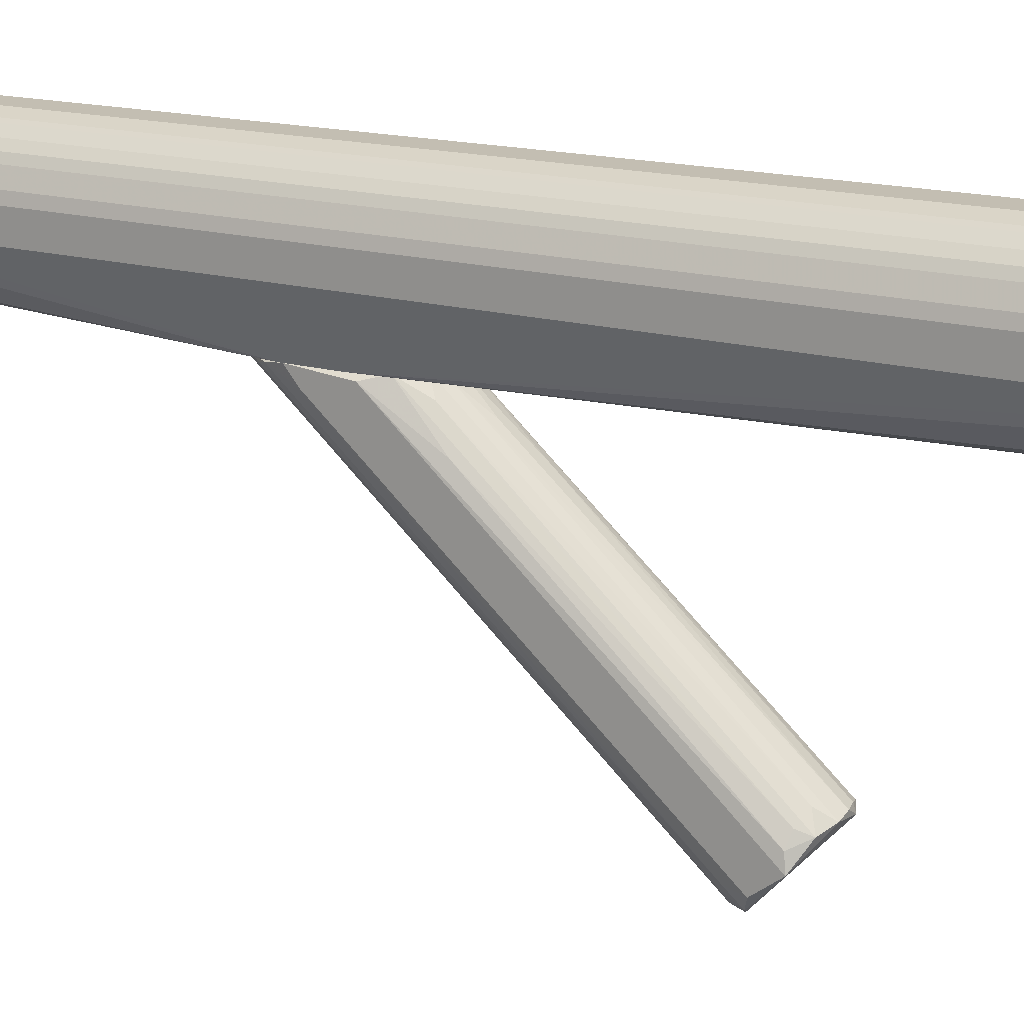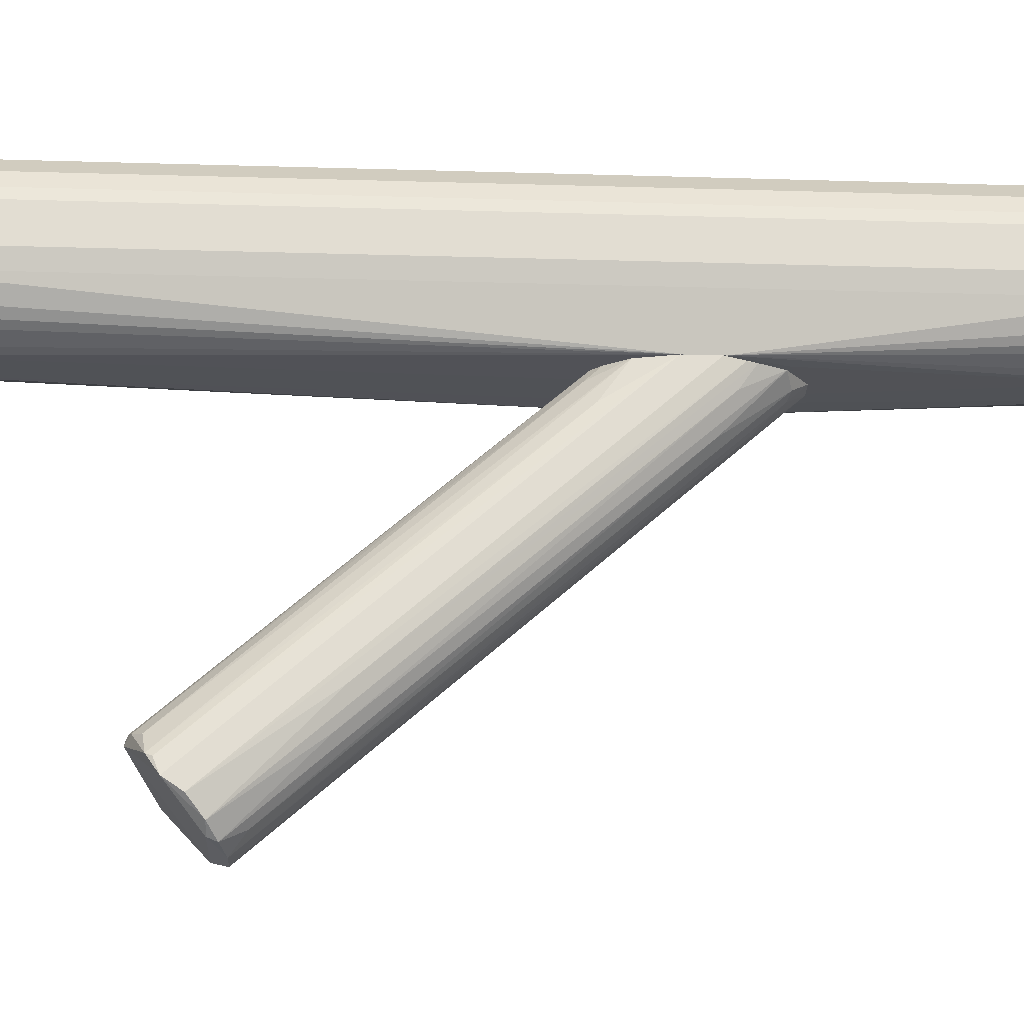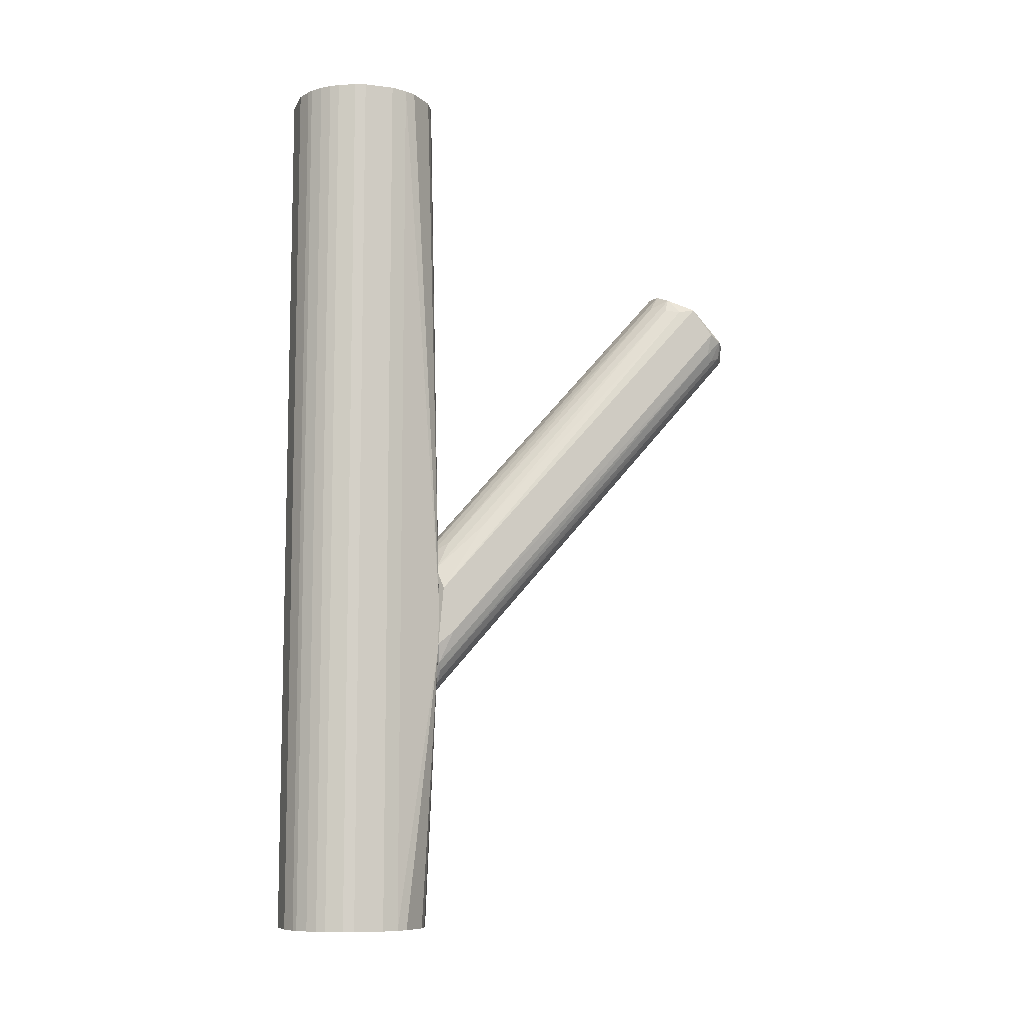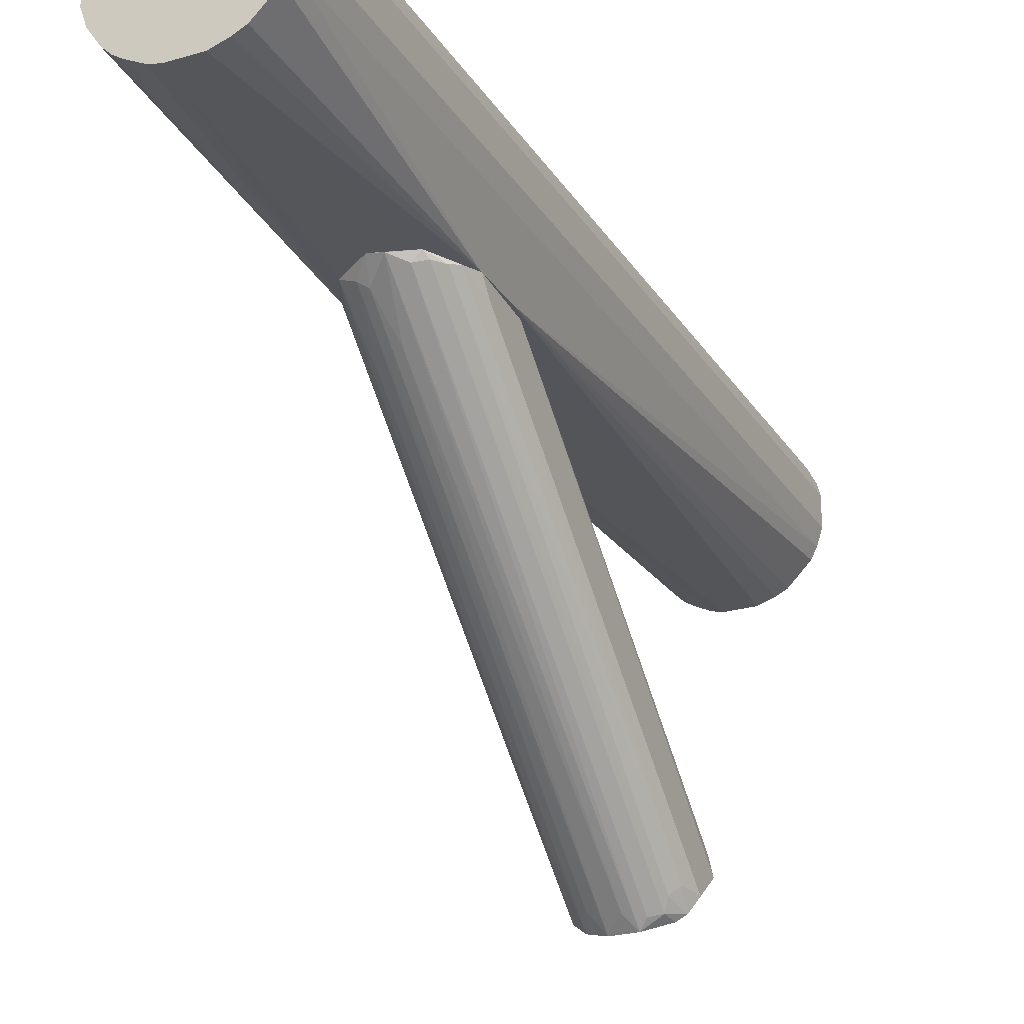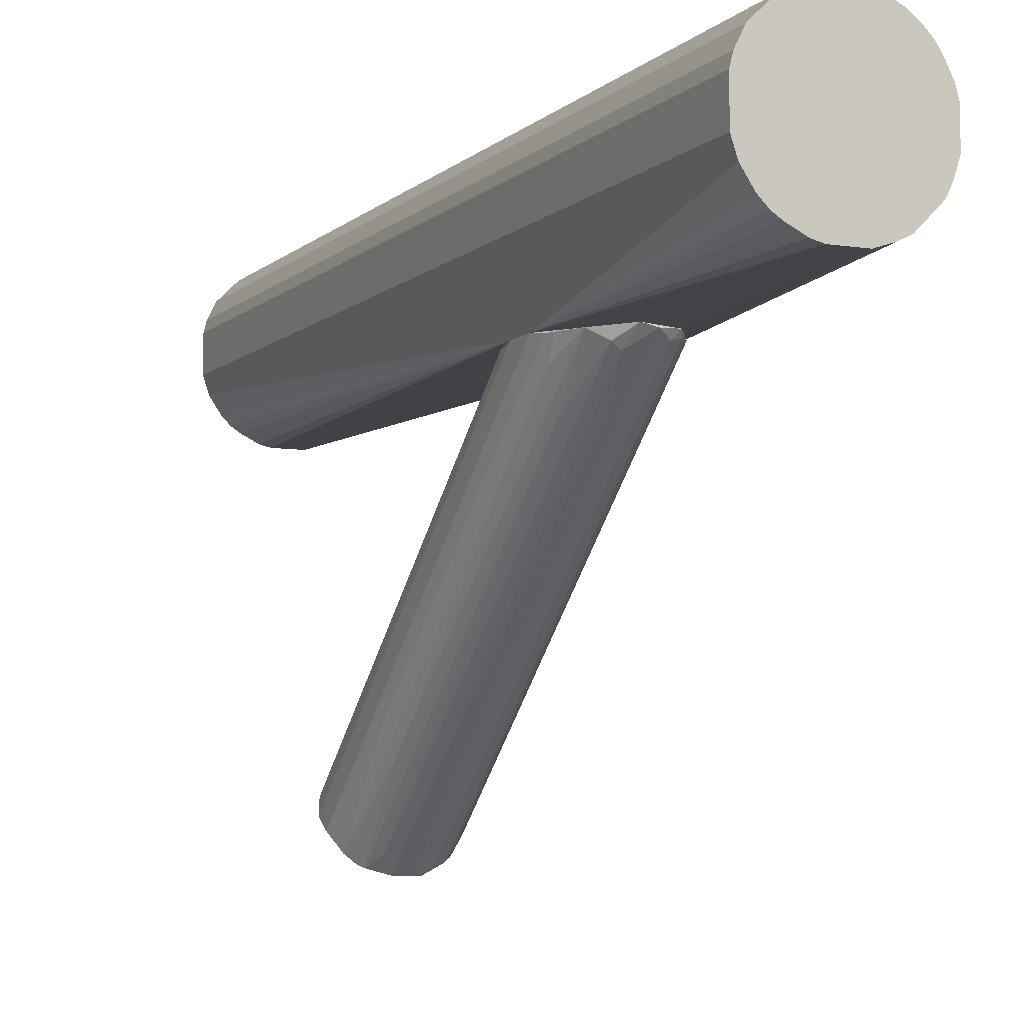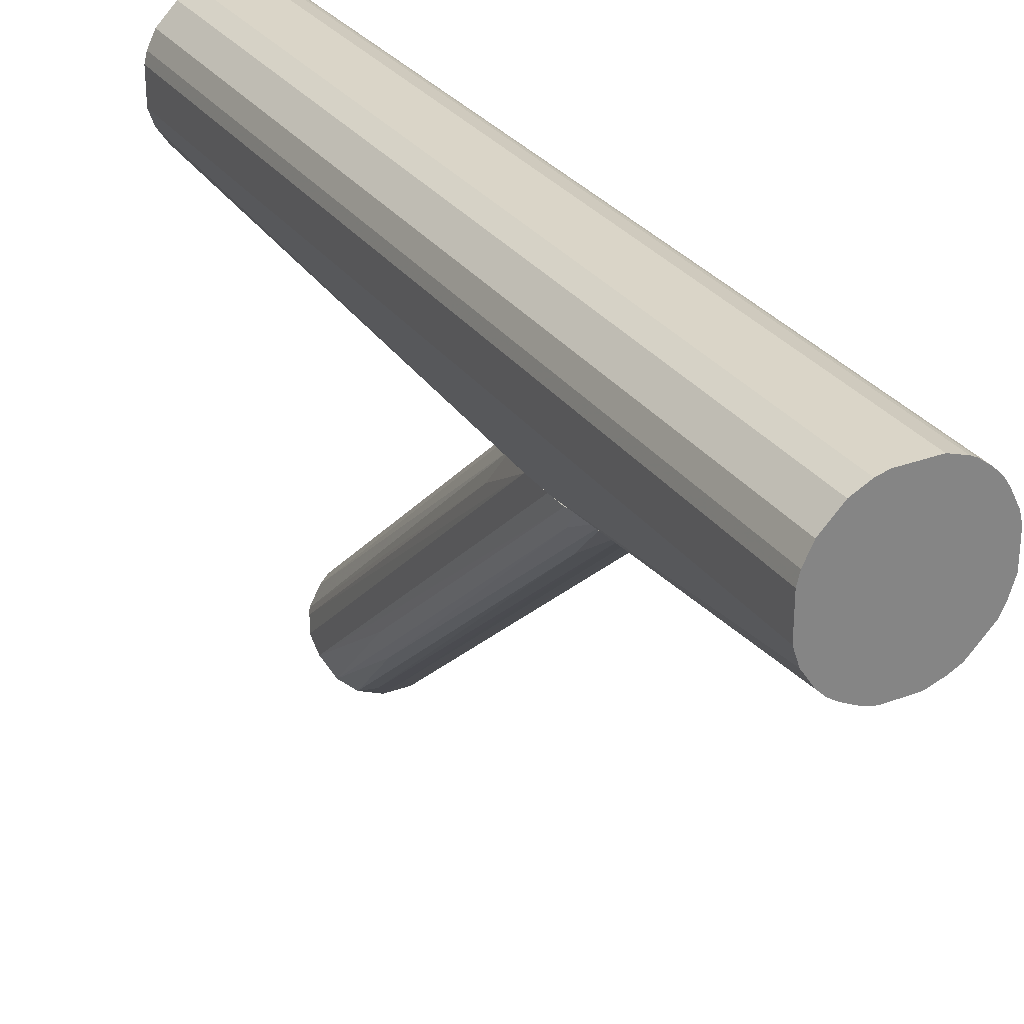
<metadata>
{"format":"obj","ext":"obj","renderer":"f3d","projection":"perspective","resolution":1024,"background":"white","views":[{"elev":17.4,"azim":-60.5,"up":"+Y"},{"elev":-21.1,"azim":86.9,"up":"+Y"},{"elev":-9.2,"azim":-107.9,"up":"+Z"},{"elev":-25.1,"azim":-154.9,"up":"+Y"},{"elev":-6.7,"azim":155.3,"up":"+Y"},{"elev":29.2,"azim":151.2,"up":"+Y"}]}
</metadata>
<code>
o convex_0
v 0.03462 0.1093 -0.06855
v -0.01416 -0.2809 0.2088
v -0.0233 -0.2718 0.2027
v -0.008055 0.1062 -0.2332
v -0.05684 0.1031 -0.1051
v -0.01721 -0.1925 0.2881
v 0.05901 -0.2444 0.2393
v 0.05291 0.1062 -0.1875
v -0.05684 -0.2504 0.2332
v -0.05074 0.1062 -0.1935
v 0.05291 -0.2139 0.2697
v 0.03462 -0.2748 0.2149
v -0.0233 0.1092 -0.05942
v -0.05379 -0.2078 0.2606
v 0.05901 0.1093 -0.1265
v 0.01633 -0.1895 0.285
v 0.02242 0.097 -0.218
v 0.007175 0.1092 -0.05334
v -0.04464 0.1093 -0.08075
v 0.01328 -0.2809 0.2088
v -0.05684 0.1093 -0.1722
v -0.04769 -0.2657 0.2271
v -0.0355 0.1031 -0.2149
v -0.03855 -0.1986 0.2789
v 0.04986 -0.2627 0.224
v 0.04072 0.1062 -0.2118
v 0.05901 -0.2322 0.2576
v -0.05684 -0.2261 0.2637
v 0.04986 0.1093 -0.08988
v 0.04072 -0.1956 0.2728
v 0.05901 0.1093 -0.1601
v -0.04159 -0.2566 0.2027
v 0.02547 0.1092 -0.05942
v 0.03767 -0.2718 0.224
v 0.01633 -0.1986 0.2881
v -0.001954 0.07263 -0.01063
v -0.0233 0.1001 -0.221
v 0.004125 0.05739 -0.1783
v 0.007175 0.1092 -0.2332
v 0.001085 -0.1895 0.2881
v 0.05595 -0.159 0.1234
v -0.05074 -0.2474 0.2088
v -0.0355 0.09092 -0.04722
v 0.02852 -0.1925 0.2819
v 0.05595 0.06957 -0.06243
v -0.02635 -0.1803 0.2697
v -0.01416 0.1031 -0.04722
v -0.04464 0.1031 -0.2027
v -0.05074 0.05131 -0.02589
v -0.04464 -0.1926 0.2637
v -0.0355 -0.2687 0.2088
v 0.05595 -0.2169 0.2637
v -0.005005 -0.2687 0.1935
v -0.03855 -0.2718 0.224
v -0.05684 0.09092 -0.1569
v 0.03767 0.09398 -0.05329
v 0.02547 -0.2627 0.1935
v 0.03462 0.05128 -0.157
v 0.04986 0.08485 -0.1722
v 0.04376 -0.1926 0.1326
v 0.05595 0.1062 -0.1783
v -0.03245 0.1092 -0.221
v 0.01328 0.09092 -0.2149
v 0.01328 0.03909 0.02596
f 18 40 64
f 1 15 19
f 18 1 19
f 13 18 19
f 9 5 21
f 5 19 21
f 19 15 21
f 7 15 27
f 25 7 27
f 5 9 28
f 14 5 28
f 9 22 28
f 6 24 28
f 24 14 28
f 15 1 29
f 11 29 30
f 15 7 31
f 21 15 31
f 8 26 31
f 1 18 33
f 2 20 34
f 20 12 34
f 12 25 34
f 25 27 34
f 27 11 35
f 6 28 35
f 34 27 35
f 2 3 37
f 4 2 37
f 26 17 39
f 21 31 39
f 31 26 39
f 6 35 40
f 35 16 40
f 18 36 40
f 7 25 41
f 22 9 42
f 32 22 42
f 13 19 43
f 11 30 44
f 33 16 44
f 16 35 44
f 35 11 44
f 29 11 45
f 15 29 45
f 24 6 46
f 13 43 46
f 43 24 46
f 18 13 47
f 36 18 47
f 6 40 47
f 40 36 47
f 46 6 47
f 13 46 47
f 23 32 48
f 42 10 48
f 32 42 48
f 5 14 49
f 19 5 49
f 14 24 50
f 43 19 50
f 24 43 50
f 49 14 50
f 19 49 50
f 3 2 51
f 22 32 51
f 32 23 51
f 37 3 51
f 23 37 51
f 11 27 52
f 27 15 52
f 45 11 52
f 15 45 52
f 2 4 53
f 20 2 53
f 4 38 53
f 38 20 53
f 28 22 54
f 2 34 54
f 35 28 54
f 34 35 54
f 51 2 54
f 22 51 54
f 9 21 55
f 21 10 55
f 42 9 55
f 10 42 55
f 29 1 56
f 30 29 56
f 1 33 56
f 44 30 56
f 33 44 56
f 12 20 57
f 20 17 57
f 17 26 58
f 12 57 58
f 57 17 58
f 26 8 59
f 41 25 59
f 8 41 59
f 25 12 60
f 12 58 60
f 58 26 60
f 59 25 60
f 26 59 60
f 31 7 61
f 8 31 61
f 7 41 61
f 41 8 61
f 10 21 62
f 4 37 62
f 37 23 62
f 39 4 62
f 21 39 62
f 48 10 62
f 23 48 62
f 17 20 63
f 38 4 63
f 20 38 63
f 4 39 63
f 39 17 63
f 33 18 64
f 16 33 64
f 40 16 64
o convex_1
v -0.02025 0.28 0.5014
v -0.02939 0.1093 -0.2271
v -0.01111 0.1093 -0.2362
v -0.02025 0.28 -0.5014
v 0.0834 0.1763 0.5014
v -0.08428 0.1794 0.5014
v 0.08035 0.2281 -0.5014
v -0.08428 0.2129 -0.5014
v 0.05596 0.1306 -0.5014
v 0.01632 0.1123 0.5014
v 0.04985 0.2678 0.5014
v -0.07207 0.1489 -0.5014
v -0.06598 0.2525 0.5014
v 0.05901 0.1093 -0.1631
v -0.05684 0.1093 -0.1173
v 0.03157 0.2769 -0.5014
v 0.0834 0.1763 -0.5014
v -0.04769 0.1245 0.5014
v -0.0172 0.1123 -0.5014
v 0.08035 0.2281 0.5014
v -0.05684 0.2617 -0.5014
v 0.05596 0.1306 0.5014
v 0.07121 0.2465 -0.5014
v -0.08428 0.2129 0.5014
v 0.01937 0.28 0.5014
v -0.08428 0.1794 -0.5014
v -0.04464 0.2708 0.5014
v -0.07207 0.2434 -0.5014
v -0.07817 0.1611 0.5014
v -0.0172 0.1123 0.5014
v 0.0834 0.216 -0.5014
v 0.01632 0.1123 -0.5014
v 0.07121 0.2465 0.5014
v 0.04985 0.2678 -0.5014
v 0.0773 0.1581 0.5014
v -0.04769 0.1245 -0.5014
v -0.08123 0.2251 0.5014
v -0.03853 0.2739 -0.5014
v 0.01937 0.28 -0.5014
v 0.0834 0.216 0.5014
v 0.0773 0.1581 -0.5014
v -0.07207 0.1489 0.5014
v -0.07817 0.1611 -0.5014
v -0.05684 0.1093 -0.1752
v 0.02851 0.1154 0.5014
v 0.05901 0.1093 -0.1295
v -0.08123 0.2251 -0.5014
v 0.03157 0.2769 0.5014
v 0.0651 0.1398 0.5014
v 0.02851 0.1154 -0.5014
v -0.05684 0.2617 0.5014
v -0.06598 0.2525 -0.5014
v 0.007177 0.1093 -0.05635
v -0.07207 0.2434 0.5014
v -0.0355 0.1184 0.5014
v -0.03853 0.2739 0.5014
v 0.0651 0.1398 -0.5014
v -0.04464 0.2708 -0.5014
v 0.0468 0.1245 0.5014
v -0.0355 0.1184 -0.5014
v 0.0468 0.1245 -0.5014
v 0.04071 0.1093 -0.2149
v -0.03245 0.1093 -0.06852
f 79 126 127
f 69 65 70
f 68 71 72
f 72 71 73
f 69 70 74
f 65 69 75
f 72 73 76
f 70 65 77
f 71 68 80
f 73 71 81
f 74 70 82
f 67 66 83
f 76 73 83
f 75 69 84
f 68 72 85
f 69 74 86
f 71 80 87
f 84 71 87
f 72 70 88
f 70 77 88
f 68 65 89
f 65 75 89
f 70 72 90
f 72 76 90
f 77 65 91
f 85 72 92
f 82 70 93
f 70 90 93
f 74 82 94
f 69 81 95
f 81 71 95
f 71 84 95
f 67 83 96
f 83 73 96
f 75 84 97
f 87 75 97
f 84 87 97
f 80 75 98
f 87 80 98
f 75 87 98
f 81 69 99
f 69 86 99
f 76 83 100
f 72 88 101
f 88 77 101
f 65 68 102
f 68 85 102
f 80 68 103
f 68 89 103
f 89 80 103
f 84 69 104
f 69 95 104
f 95 84 104
f 73 81 105
f 81 99 105
f 99 78 105
f 79 82 106
f 82 93 106
f 93 79 106
f 90 76 107
f 79 93 107
f 93 90 107
f 66 79 108
f 83 66 108
f 76 100 108
f 107 76 108
f 79 107 108
f 86 74 109
f 78 99 110
f 109 74 110
f 92 72 111
f 72 101 111
f 101 92 111
f 75 80 112
f 89 75 112
f 80 89 112
f 99 86 113
f 86 110 113
f 110 99 113
f 78 96 114
f 96 73 114
f 85 77 115
f 77 91 115
f 91 85 115
f 77 85 116
f 85 92 116
f 92 77 116
f 74 94 117
f 110 74 117
f 77 92 118
f 101 77 118
f 92 101 118
f 82 79 119
f 79 94 119
f 94 82 119
f 91 65 120
f 65 102 120
f 102 91 120
f 78 73 121
f 73 105 121
f 105 78 121
f 85 91 122
f 102 85 122
f 91 102 122
f 86 109 123
f 110 86 123
f 109 110 123
f 100 83 124
f 83 108 124
f 108 100 124
f 73 78 125
f 114 73 125
f 78 114 125
f 66 67 126
f 79 66 126
f 67 96 126
f 96 78 126
f 78 110 126
f 126 110 127
f 94 79 127
f 117 94 127
f 110 117 127

</code>
